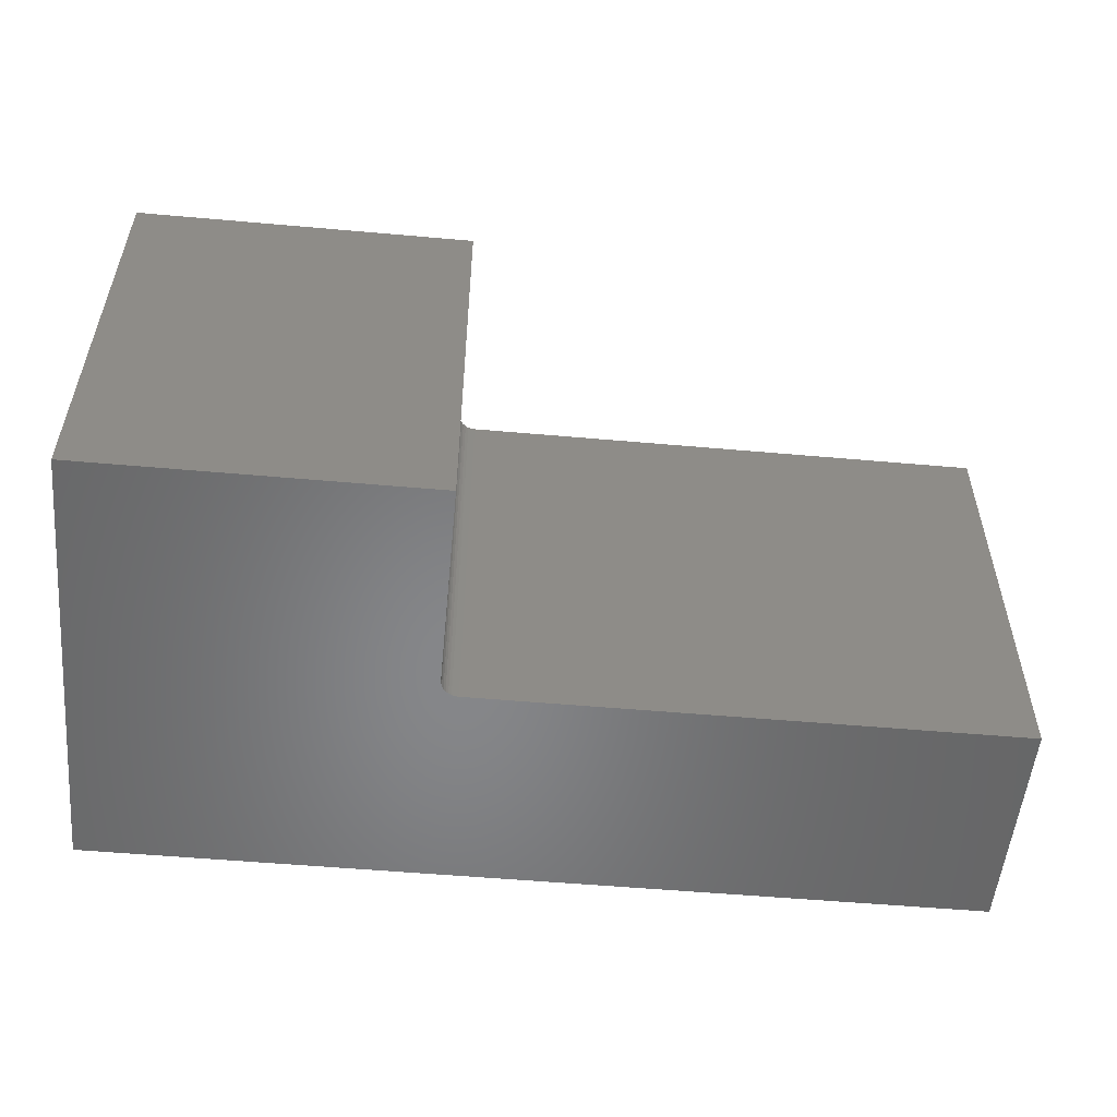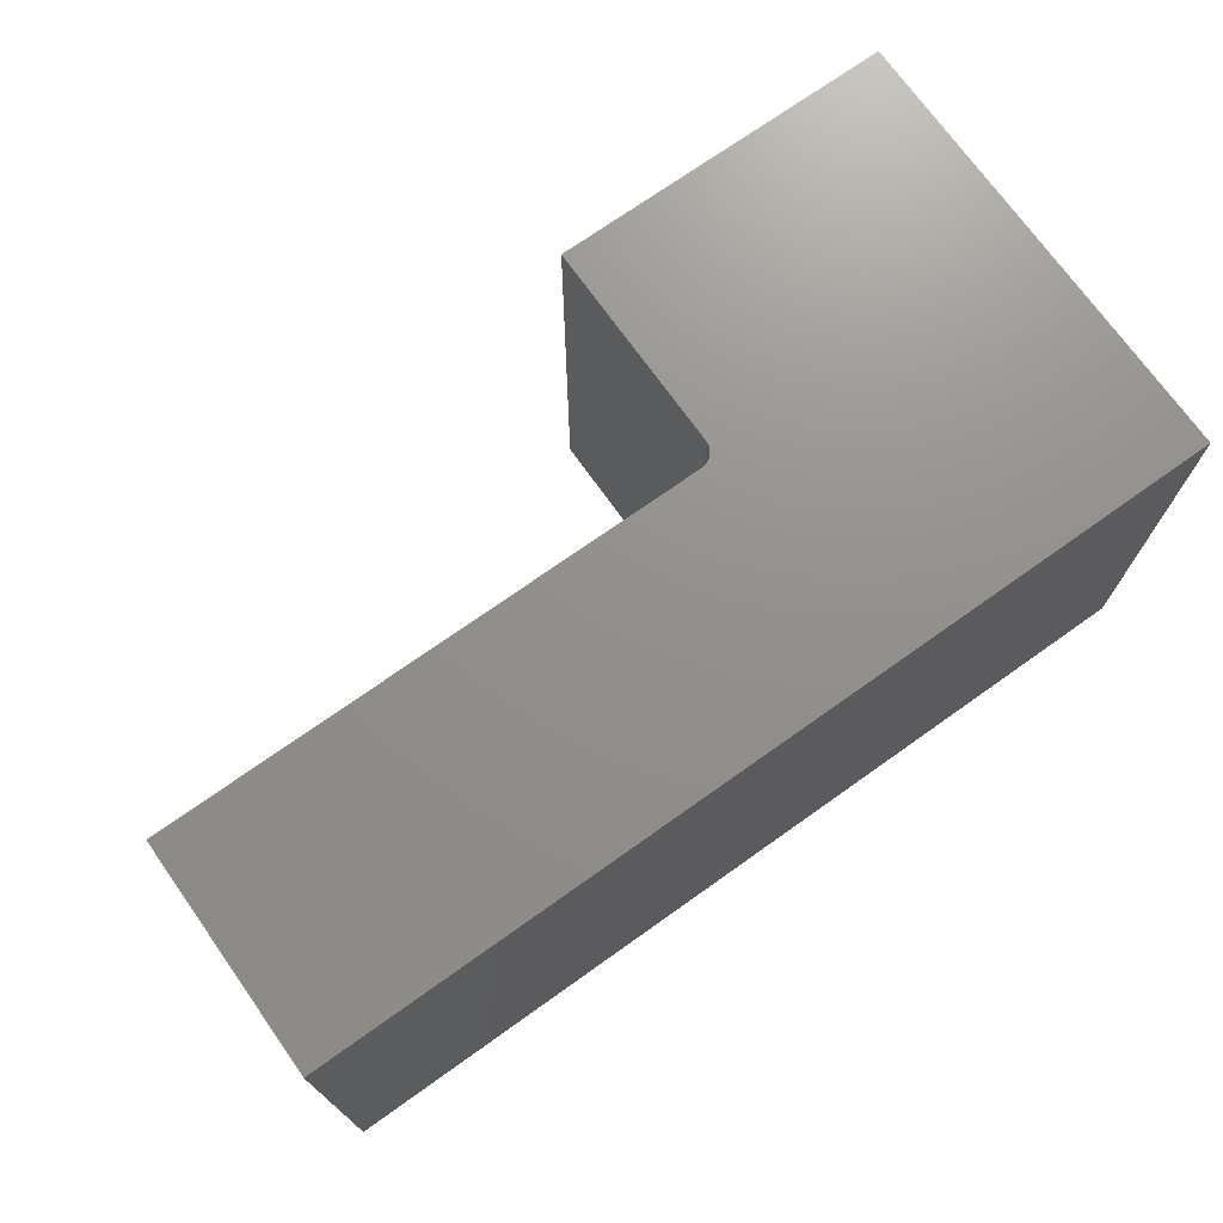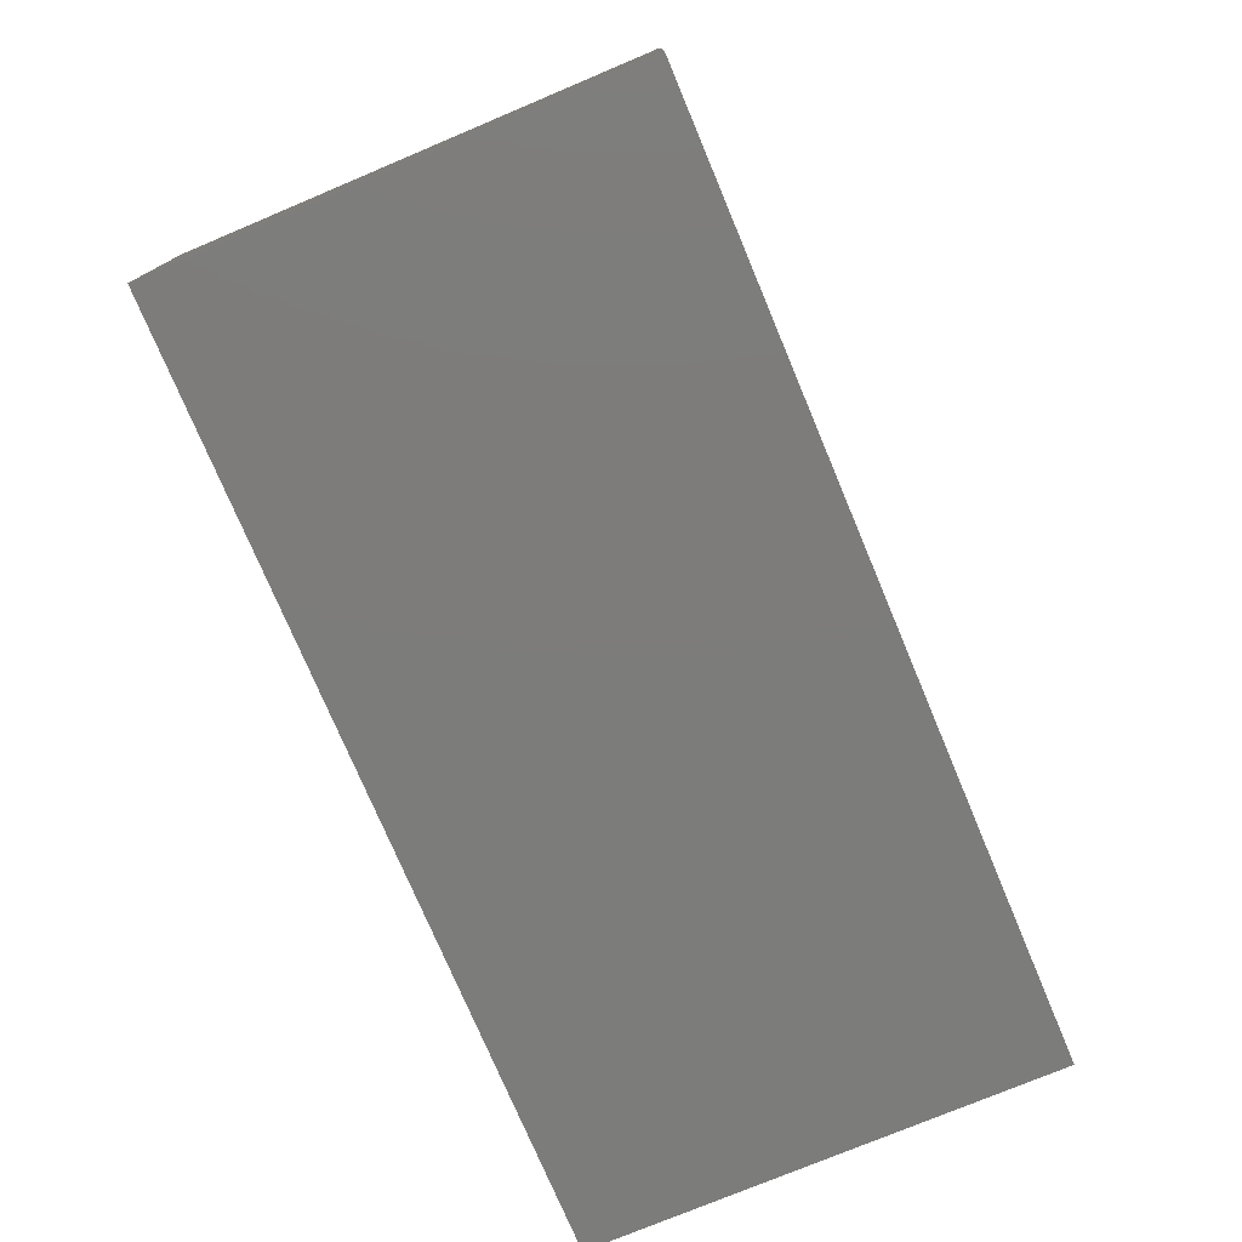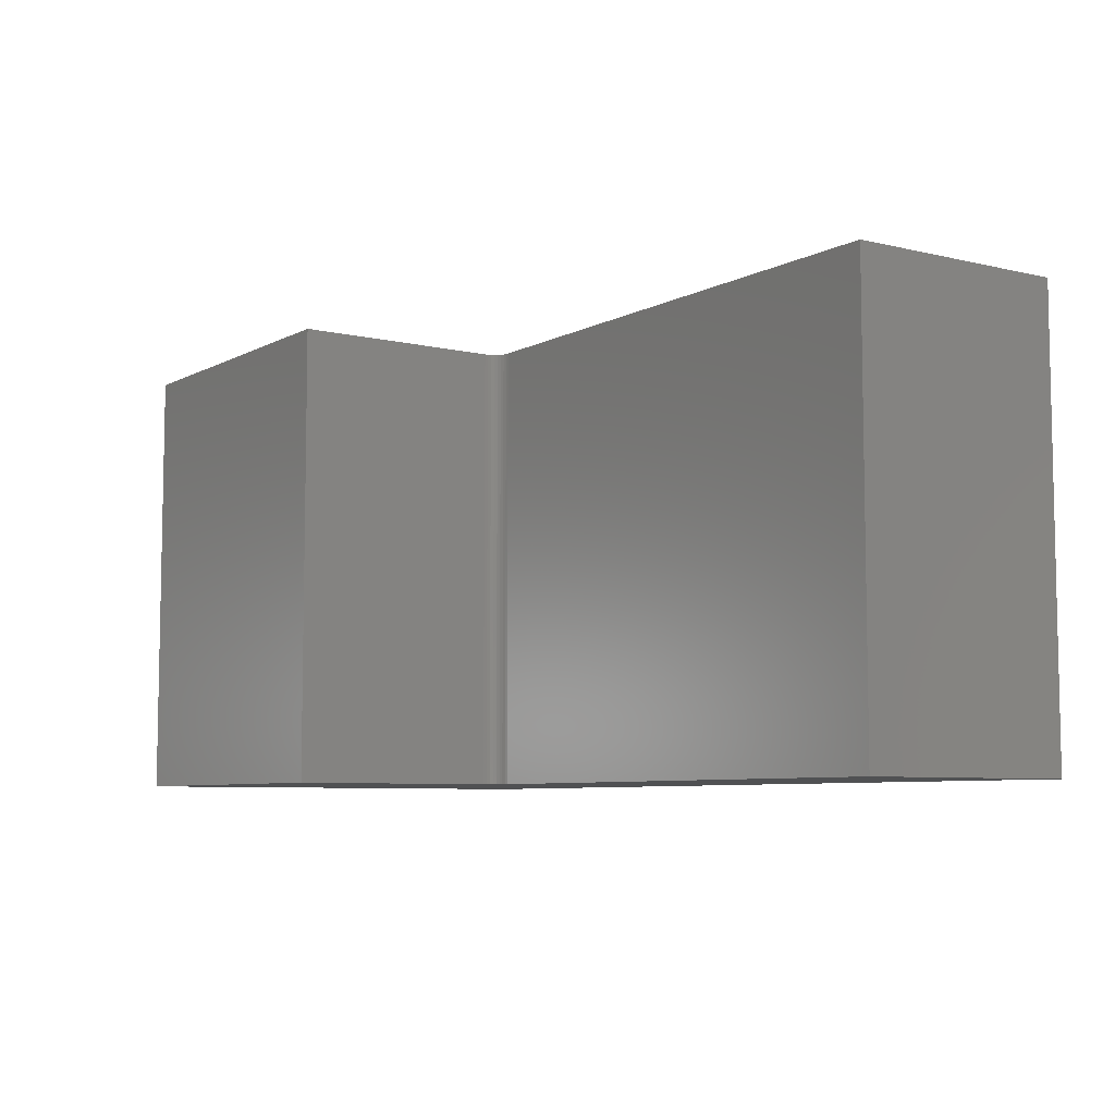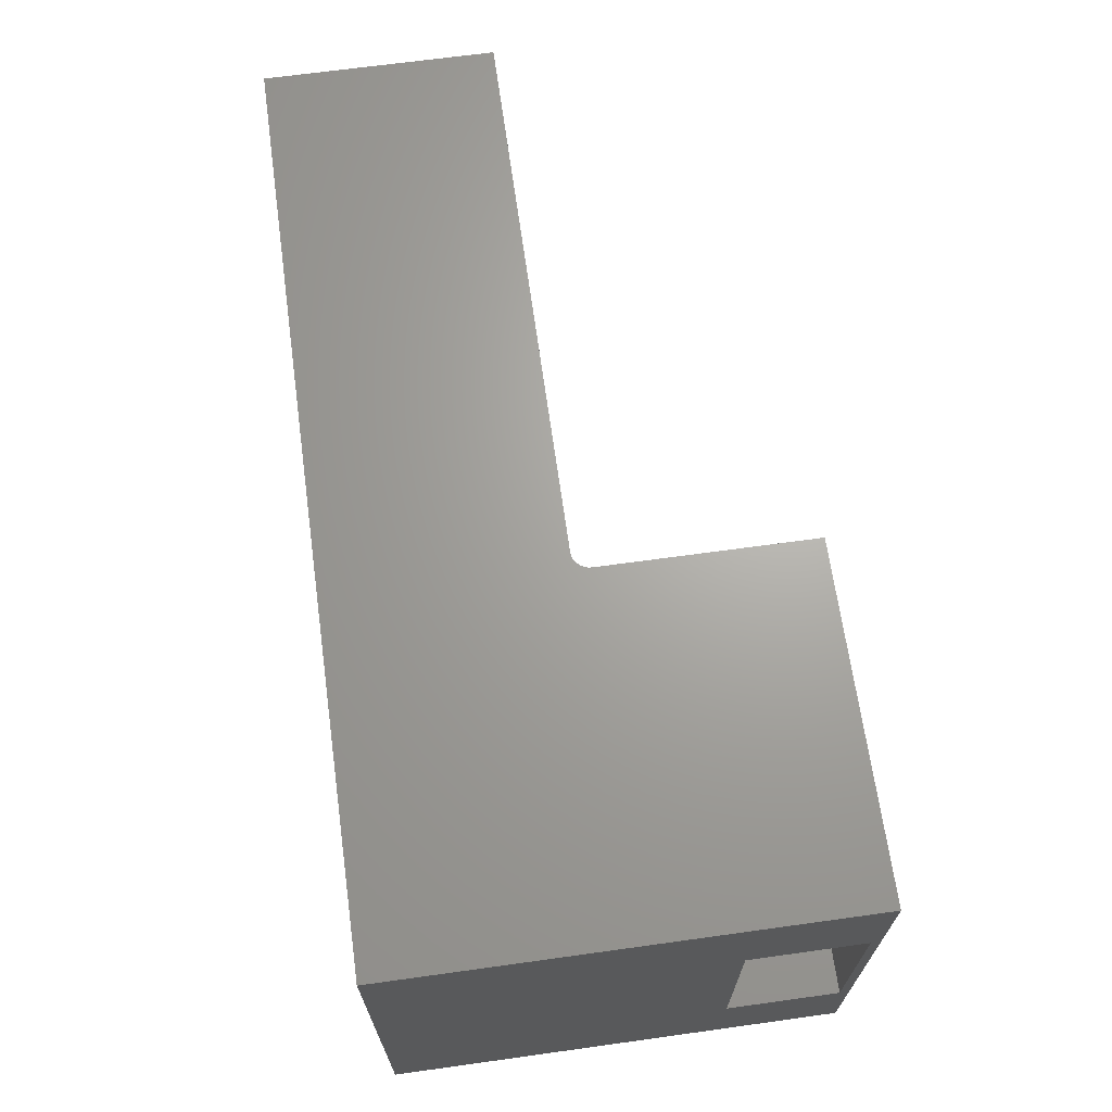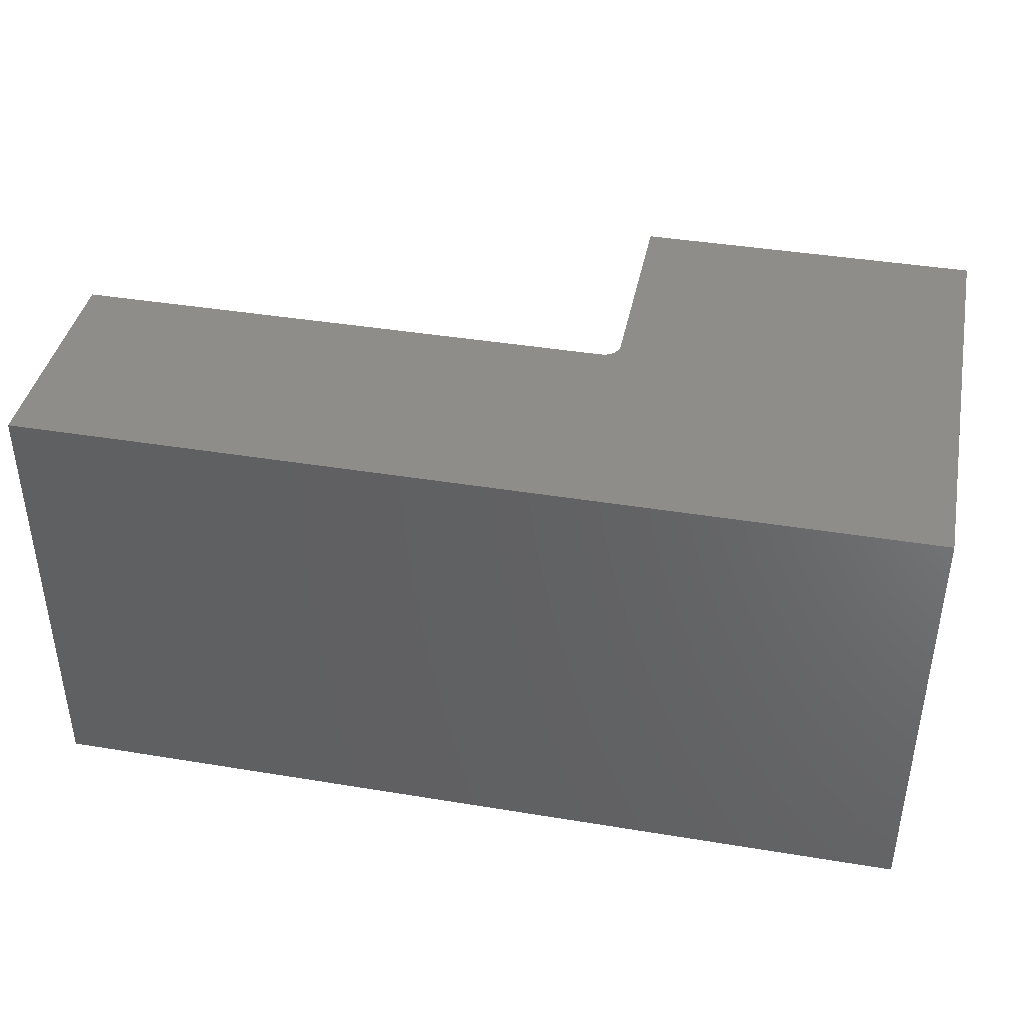
<metadata>
{"format":"stl","ext":"stl","renderer":"f3d","projection":"perspective","resolution":1024,"background":"white","views":[{"elev":-53.7,"azim":-5.4,"up":"+Y"},{"elev":72.3,"azim":144.6,"up":"+Y"},{"elev":-75.7,"azim":112.8,"up":"+Z"},{"elev":-6.9,"azim":55.5,"up":"+Y"},{"elev":67.2,"azim":-97.9,"up":"+Y"},{"elev":40.6,"azim":-168.6,"up":"+Y"}]}
</metadata>
<code>
# stl→obj: 36 verts, 68 faces
v -0.4531 -0.6016 0.2329
v -0.4531 3.374e-17 0.2329
v -0.4531 -0.1562 0.2203
v -0.4531 -0.4531 0.2203
v -0.4531 -0.4531 0.07031
v -0.4531 -0.6016 -0.375
v -0.4531 0 -0.375
v -0.4531 -0.1562 0.07031
v -8.327e-18 -0.4531 0.2203
v 0 -0.4531 0.07031
v -8.327e-18 -0.1562 0.2203
v 1.009e-33 -0.1562 0.07031
v 0.002796 4.348e-17 -0.04762
v 0.002796 5.905e-17 0.2329
v 0.002796 -0.6016 -0.04762
v 0.002796 -0.6016 0.2329
v 0.75 -0.6016 -0.07105
v 0.75 8.366e-17 -0.07105
v 0.02623 -0.6016 -0.07105
v 0.02623 4.348e-17 -0.07105
v 0.006746 4.298e-17 -0.06064
v 0.009661 4.294e-17 -0.06419
v 0.01321 4.298e-17 -0.0671
v 0.01726 4.308e-17 -0.06927
v 0.02166 4.325e-17 -0.0706
v 0.75 6.679e-17 -0.375
v 0.003246 4.325e-17 -0.05219
v 0.00458 4.308e-17 -0.05658
v 0.75 -0.6016 -0.375
v 0.02166 -0.6016 -0.0706
v 0.01726 -0.6016 -0.06927
v 0.01321 -0.6016 -0.0671
v 0.009661 -0.6016 -0.06419
v 0.006746 -0.6016 -0.06064
v 0.00458 -0.6016 -0.05658
v 0.003246 -0.6016 -0.05219
f 1 2 3
f 1 3 4
f 1 4 5
f 1 5 6
f 6 5 7
f 7 5 8
f 7 8 2
f 2 8 3
f 9 10 4
f 4 10 5
f 11 9 3
f 3 9 4
f 12 11 8
f 8 11 3
f 10 12 5
f 5 12 8
f 10 9 12
f 12 9 11
f 13 14 15
f 15 14 16
f 17 18 19
f 19 18 20
f 7 21 22
f 7 22 23
f 7 23 24
f 7 24 25
f 7 25 20
f 7 20 18
f 7 18 26
f 2 14 13
f 2 13 27
f 2 27 28
f 2 28 21
f 2 21 7
f 6 29 17
f 6 17 19
f 6 19 30
f 6 30 31
f 6 31 32
f 6 32 33
f 6 33 34
f 1 6 34
f 1 34 35
f 1 35 36
f 1 36 15
f 1 15 16
f 22 32 23
f 23 32 31
f 23 31 24
f 24 31 30
f 24 30 25
f 25 30 19
f 25 19 20
f 32 22 33
f 33 22 21
f 33 21 34
f 34 21 28
f 34 28 35
f 35 28 27
f 35 27 36
f 36 27 13
f 36 13 15
f 14 2 16
f 16 2 1
f 26 18 29
f 29 18 17
f 6 7 29
f 29 7 26

</code>
